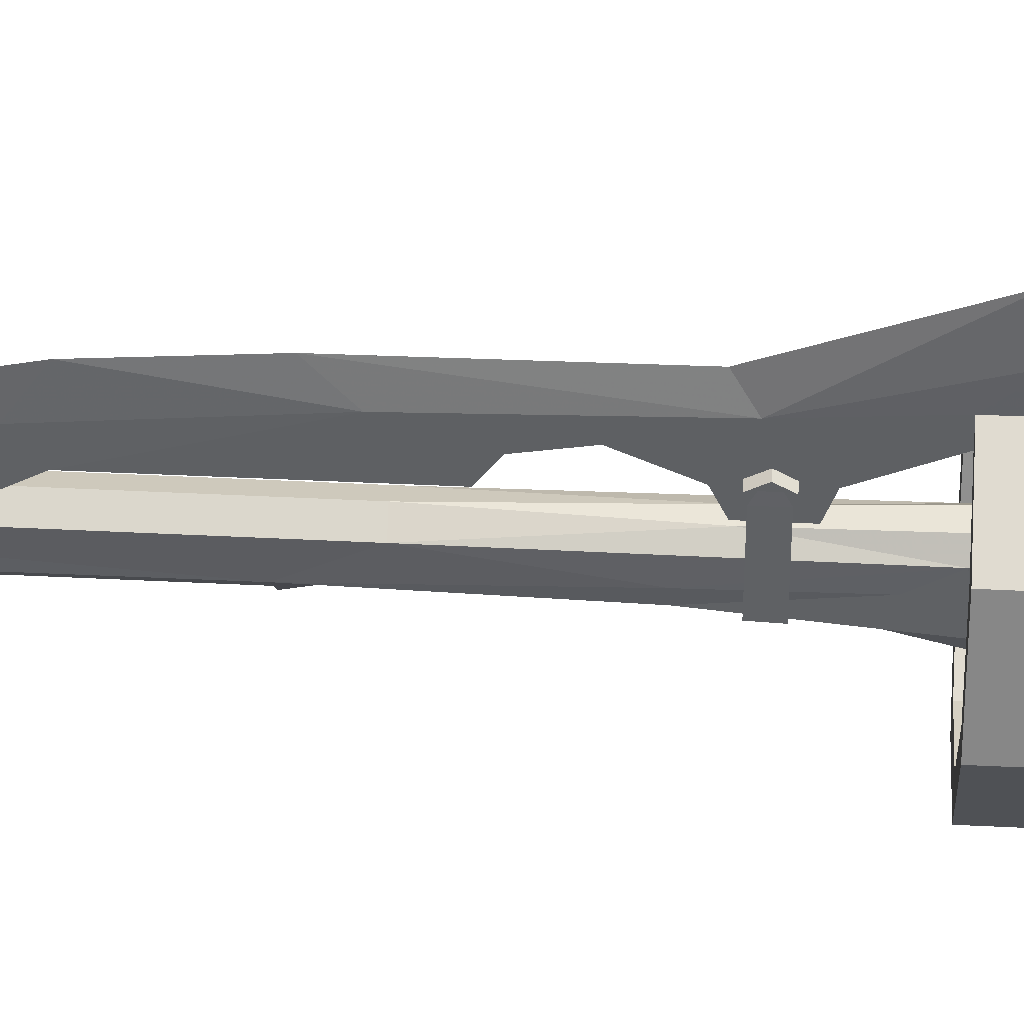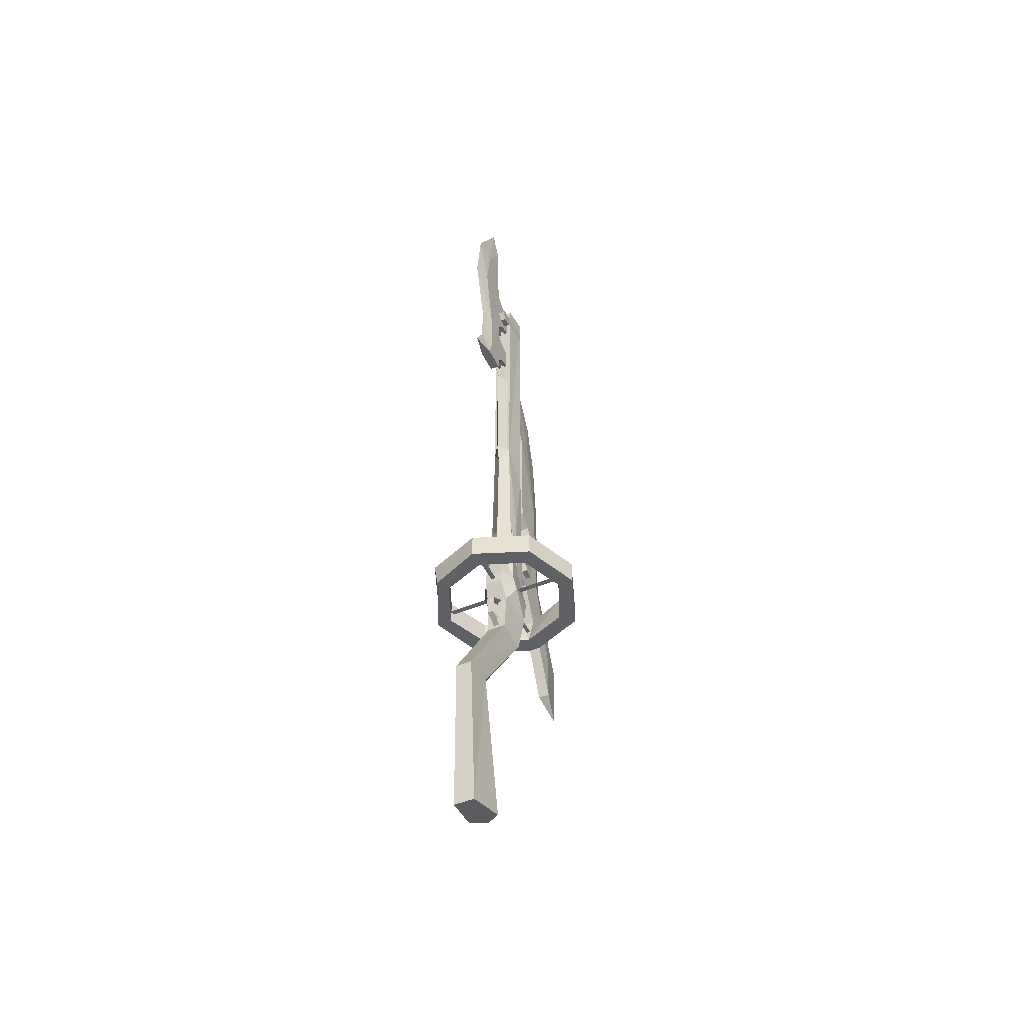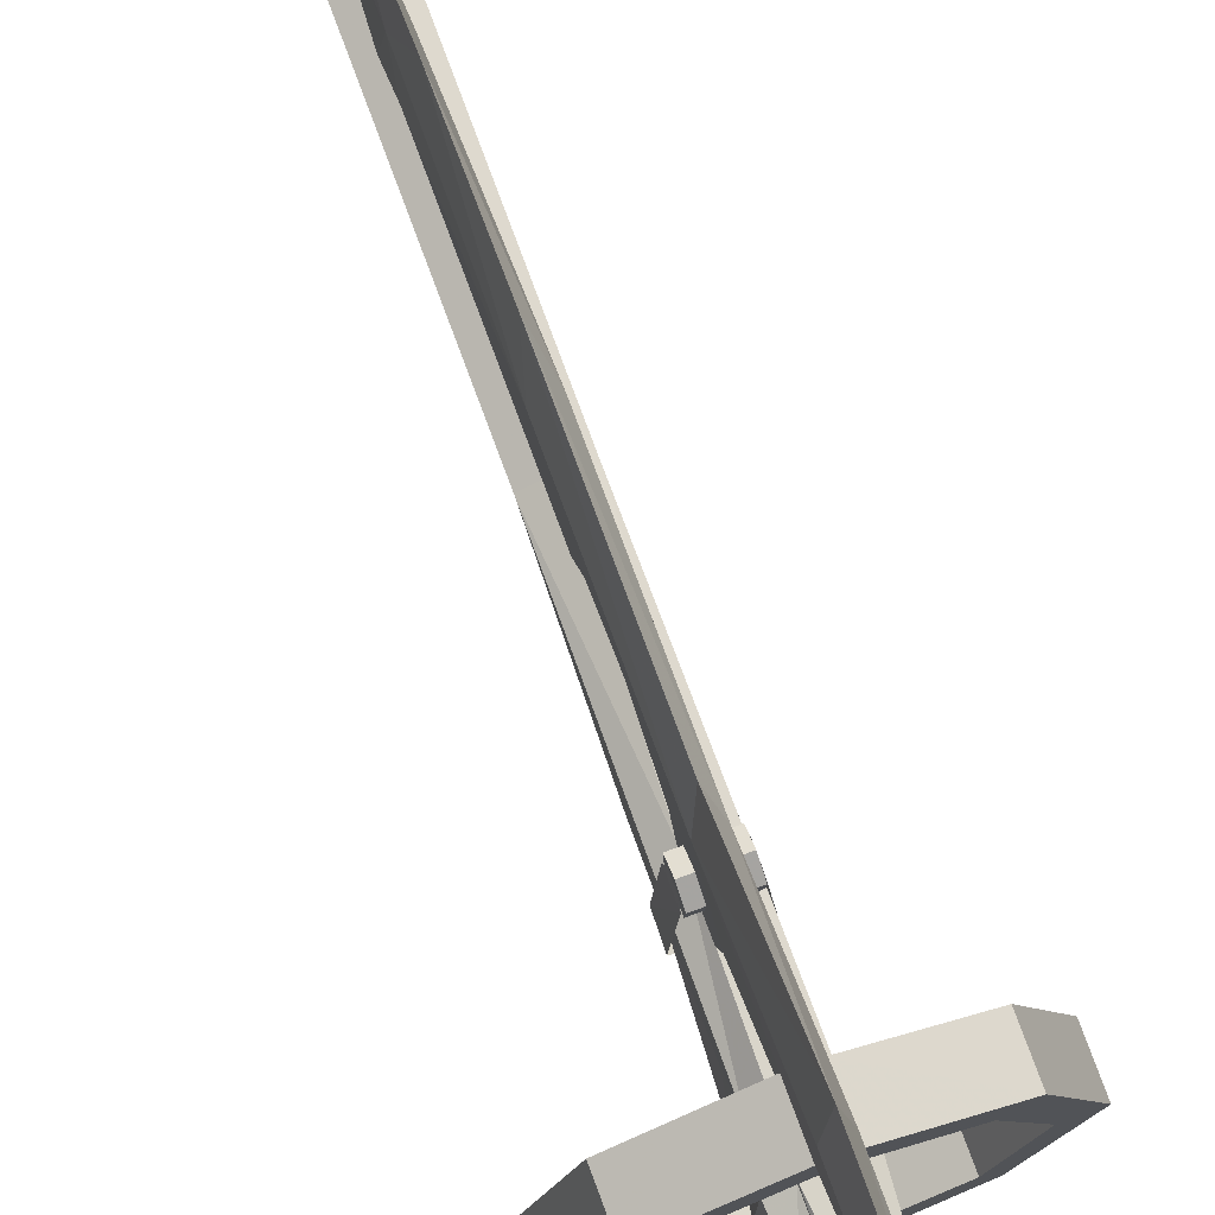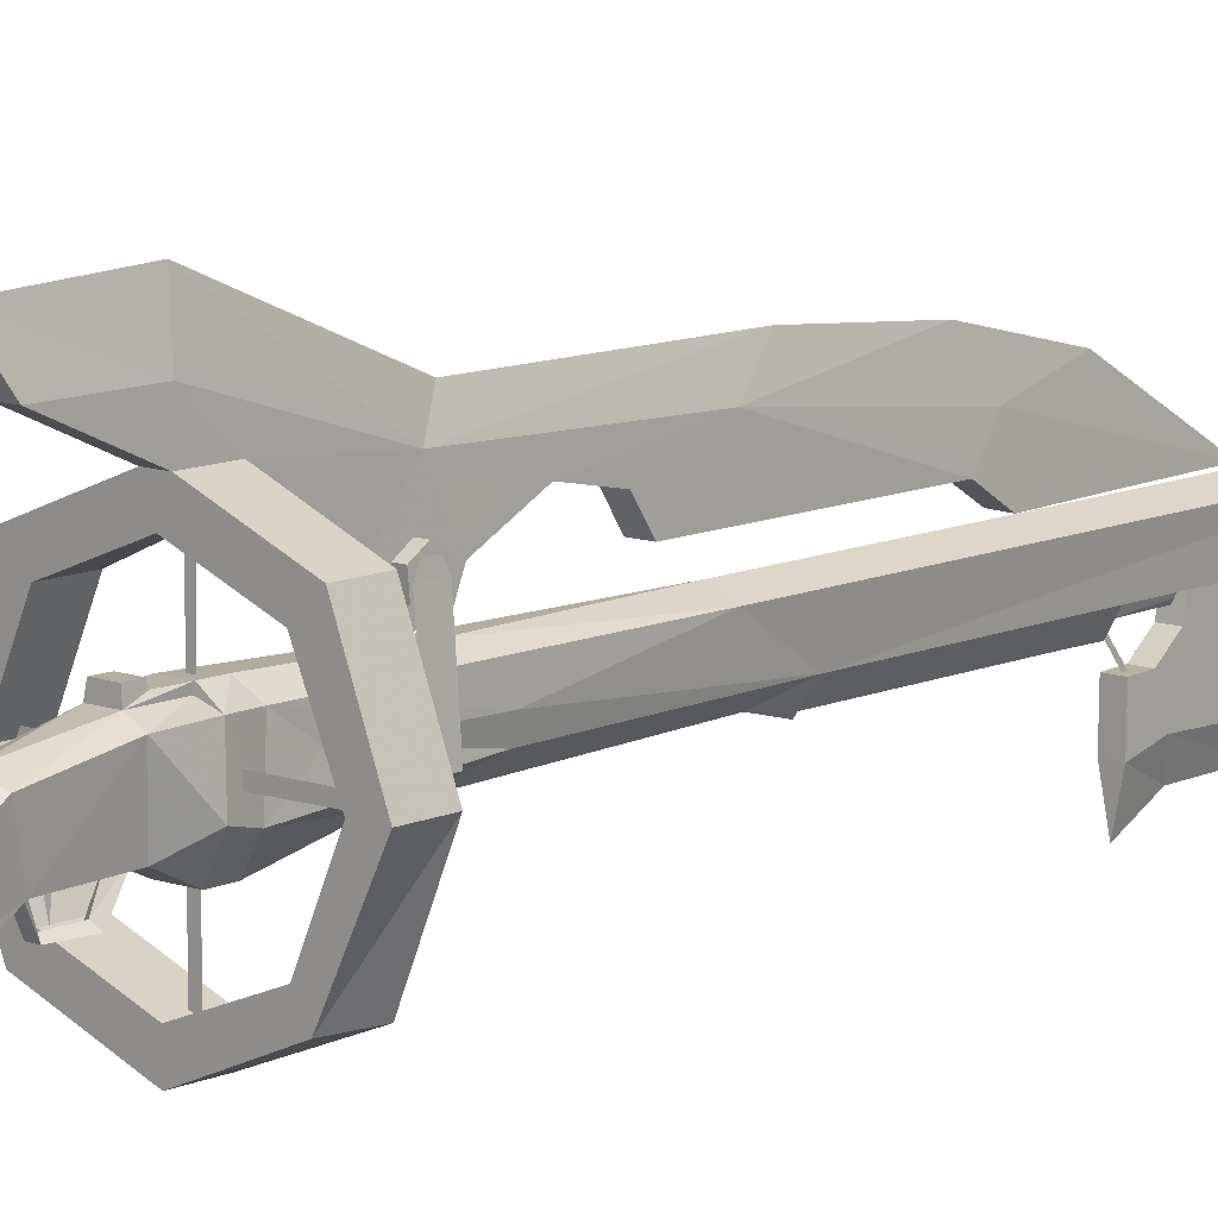
<metadata>
{"format":"obj","ext":"obj","renderer":"f3d","projection":"perspective","resolution":1024,"background":"white","views":[{"elev":47.5,"azim":93.2,"up":"+Y"},{"elev":-48.5,"azim":25.0,"up":"+Z"},{"elev":76.3,"azim":159.8,"up":"+Y"},{"elev":10.9,"azim":-138.2,"up":"+Y"}]}
</metadata>
<code>
o w21gn03
v -0.0026 -0.0235 0.8208
v 0.0087 -0.0097 0.823
v 0.0021 -0.0019 0.823
v 0.0202 -0.0235 0.8208
v 0.0155 -0.0019 0.823
v 0.0224 0.0031 0.8208
v 0.0087 0.0096 0.8208
v 0.0087 0.0028 0.823
v -0.0051 0.0031 0.8208
v 0.0087 -0.0032 0.7627
v 0.0087 -0.0335 0.4852
v -0.0013 -0.0241 0.5096
v 0.0087 -0.0394 0.508
v -0.0035 -0.0247 0.3686
v 0.0087 -0.0372 0.3258
v 0.0187 -0.0241 0.5096
v 0.0212 -0.0247 0.3686
v 0.0224 0.0031 0.4674
v 0.0087 0.0096 0.4677
v -0.0051 0.0031 0.4674
v -0.0095 -0.0294 0.2608
v -0.001 -0.0454 0.2596
v 0.0187 -0.0454 0.2596
v 0.0037 0.01 0.3464
v 0.014 0.01 0.3464
v -0.0066 0.0043 0.2652
v -0.006 -0.0129 0.3686
v 0.0021 0.0131 0.2599
v -0.0063 -0.011 0.2883
v 0.0155 0.0131 0.2599
v -0.0104 0.0053 0.2449
v 0.0009 0.0134 0.2449
v 0.0165 0.0134 0.2449
v 0.0024 0.0131 0.2286
v 0.0149 0.0131 0.2286
v -0.0013 -0.0454 0.2449
v -0.0029 -0.0347 0.2224
v 0.0205 -0.0347 0.2224
v -0.0123 -0.0254 0.2436
v 0.0187 -0.0454 0.2449
v 0.0012 0.0093 0.2171
v 0.0021 0.0168 0.2174
v 0.0012 0.0093 0.2446
v -0.0085 0.004 0.2171
v 0.0149 0.0168 0.2274
v 0.0027 0.0168 0.2274
v 0.0152 0.0168 0.2174
v 0.0271 -0.0294 0.2611
v 0.024 0.0043 0.2652
v 0.0237 -0.0129 0.3686
v 0.024 -0.011 0.2883
v 0.0277 0.0053 0.2449
v 0.0165 0.0093 0.2171
v 0.0165 0.0093 0.2446
v 0.0259 0.004 0.2171
v 0.0087 -0.0516 -0.1186
v 0.0249 -0.0622 -0.1207
v 0.0202 -0.1075 -0.1314
v -0.0026 -0.1075 -0.1314
v -0.0076 -0.0622 -0.1207
v 0.0177 -0.1166 0.0514
v 0.0227 -0.005 0.1686
v 0.0193 -0.0363 0.1777
v 0.0196 -0.0847 0.0505
v 0.0087 -0.0782 0.0471
v 0.0087 -0 0.1661
v -0.0054 -0.005 0.1686
v -0.0023 -0.0847 0.0505
v -0.0016 -0.0363 0.1777
v -0.0001 -0.1166 0.0514
v 0.0299 -0.0254 0.2436
v -0.0045 0.0296 0.3427
v -0.0045 0.0296 0.3268
v -0.0041 0.0365 0.3302
v -0.0088 -0.0263 0.3427
v -0.0041 0.0365 0.3393
v -0.0038 0.0353 0.3443
v 0.0034 0.0412 0.3346
v -0.0038 0.0412 0.3346
v 0.0034 0.0353 0.3443
v -0.0038 0.0234 0.343
v 0.0034 0.0234 0.343
v -0.0038 0.0234 0.3264
v 0.0034 0.0234 0.3264
v -0.0038 0.0353 0.3252
v 0.0034 0.0353 0.3252
v -0.0091 -0.0266 0.3268
v 0.009 -0.0391 0.3268
v 0.009 -0.0382 0.3427
v 0.0255 -0.0263 0.3427
v 0.0221 0.0296 0.3268
v 0.0221 0.0296 0.3427
v 0.0215 0.0365 0.3393
v 0.0259 -0.0266 0.3268
v 0.0215 0.0365 0.3302
v 0.014 0.0412 0.3346
v 0.0212 0.0412 0.3346
v 0.0212 0.0353 0.3443
v 0.014 0.0353 0.3252
v 0.014 0.0353 0.3443
v 0.014 0.0234 0.343
v 0.0212 0.0234 0.343
v 0.014 0.0234 0.3264
v 0.0212 0.0234 0.3264
v 0.0212 0.0353 0.3252
v -0.0045 -0.0425 0.7814
v 0.0034 -0.0485 0.7911
v -0.0045 -0.0485 0.7911
v 0.0034 -0.0425 0.7814
v -0.0045 -0.0304 0.7827
v 0.0034 -0.0304 0.7827
v -0.0045 -0.0304 0.7993
v 0.0034 -0.0304 0.7993
v -0.0045 -0.0425 0.8008
v 0.0034 -0.0425 0.8008
v 0.014 -0.0485 0.7911
v 0.0209 -0.0485 0.7911
v 0.0209 -0.0425 0.7814
v 0.014 -0.0425 0.8008
v 0.014 -0.0425 0.7814
v 0.014 -0.0304 0.7827
v 0.0209 -0.0304 0.7827
v 0.014 -0.0304 0.7993
v 0.0209 -0.0304 0.7993
v 0.0209 -0.0425 0.8008
v 0.0143 -0.0369 0.6936
v 0.003 -0.0229 0.6964
v 0.0143 -0.0229 0.6968
v 0.003 -0.0369 0.6936
v 0.0143 -0.0485 0.6796
v 0.003 -0.0485 0.6796
v 0.0143 -0.0372 0.7264
v 0.003 -0.0372 0.7264
v 0.0143 -0.0229 0.7236
v 0.003 -0.0469 0.7364
v 0.0143 -0.0469 0.7364
v 0.0143 -0.0488 0.7586
v 0.003 -0.0488 0.7586
v 0.0143 -0.0369 0.7736
v 0.003 -0.0369 0.7736
v 0.003 -0.0229 0.7746
v 0.0143 -0.0491 0.8286
v 0.004 -0.0532 0.8736
v 0.0134 -0.0532 0.8736
v 0.003 -0.0491 0.8286
v 0.003 -0.0372 0.8189
v 0.0143 -0.0229 0.8186
v 0.003 -0.0229 0.8186
v 0.0143 -0.0372 0.8189
v 0.0055 -0.0491 0.9396
v 0.0121 -0.0491 0.9396
v 0.003 -0.0769 0.6649
v 0.0087 -0.0897 0.6927
v 0.003 -0.071 0.6868
v 0.0087 -0.1041 0.6649
v 0.0087 -0.0891 0.7427
v 0.003 -0.0725 0.7452
v 0.0087 -0.11 0.8277
v 0.0034 -0.0888 0.8289
v 0.0087 -0.101 0.903
v 0.0046 -0.0788 0.8889
v 0.0087 -0.0585 0.9805
v 0.003 -0.0229 0.7233
v 0.013 -0.0788 0.8889
v 0.0143 -0.0888 0.8289
v 0.0143 -0.0725 0.7452
v 0.0143 -0.071 0.6868
v 0.0143 -0.0769 0.6649
v 0.0143 -0.0229 0.7749
v 0.003 -0.0491 0.6655
v 0.0143 -0.0491 0.6655
v 0.0024 0.0978 0.1818
v 0.0152 0.0725 0.2383
v 0.0024 0.0725 0.2383
v 0.0149 0.0978 0.1818
v 0.0021 0.0546 0.2661
v 0.0149 0.0325 0.3111
v 0.0024 0.0325 0.3111
v 0.0152 0.0546 0.2661
v 0.0024 0.014 0.3171
v 0.0149 0.014 0.3489
v 0.0024 0.014 0.3489
v 0.0149 0.014 0.3171
v 0.0149 0.0315 0.3564
v 0.0024 0.0315 0.3564
v 0.0024 0.0496 0.3933
v 0.0149 0.0428 0.4268
v 0.0024 0.0428 0.4268
v 0.0149 0.0496 0.3933
v 0.0149 0.0256 0.4383
v 0.0024 0.0256 0.4383
v 0.0149 0.0253 0.5852
v 0.0024 0.0253 0.5852
v 0.0024 0.0115 0.6068
v 0.0118 0.0115 0.6599
v 0.0055 0.0115 0.6599
v 0.0149 0.0118 0.6068
v 0.0024 0.0612 0.4752
v 0.0046 0.0456 0.6018
v 0.0024 0.0975 0.2396
v 0.0021 0.0725 0.2664
v 0.0027 0.0659 0.3389
v 0.0087 0.1275 0.1639
v 0.0087 0.13 0.2439
v 0.0087 0.0843 0.3508
v 0.0087 0.0825 0.4983
v 0.0087 0.0746 0.5824
v 0.0087 0.0575 0.6511
v 0.0087 0.0115 0.7286
v 0.013 0.0456 0.6018
v 0.0149 0.0612 0.4752
v 0.0149 0.0659 0.3389
v 0.0152 0.0725 0.2664
v 0.0149 0.0975 0.2396
v 0.0087 0.0546 0.2383
v 0.0087 -0.1032 0.2383
v 0.0709 -0.0785 0.2661
v 0.0087 -0.1032 0.2661
v 0.0709 -0.0785 0.2383
v 0.0971 -0.015 0.2661
v 0.0971 -0.015 0.2383
v 0.0734 0.0487 0.2661
v 0.0734 0.0487 0.2383
v 0.0584 -0.0644 0.2661
v 0.0087 -0.0838 0.2661
v 0.0796 -0.015 0.2661
v 0.0584 0.0346 0.2661
v 0.0584 -0.0644 0.2383
v 0.0087 -0.0838 0.2383
v 0.0796 -0.015 0.2383
v 0.0584 0.0346 0.2383
v -0.0491 -0.0785 0.2383
v -0.0535 -0.0785 0.2661
v -0.0798 -0.015 0.2661
v -0.041 -0.0644 0.2661
v -0.0623 -0.015 0.2661
v -0.041 -0.0644 0.2383
v -0.0623 -0.015 0.2383
v -0.0798 -0.015 0.2383
v -0.0557 0.0487 0.2661
v -0.041 0.0346 0.2661
v -0.041 0.0346 0.2383
v -0.0557 0.0487 0.2383
v 0.0227 0.0034 0.783
v 0.0227 0.0034 0.7989
v 0.0087 0.0096 0.7989
v 0.0215 -0.0319 0.7993
v 0.0215 -0.0319 0.783
v 0.0215 -0.0438 0.7868
v 0.0087 0.0096 0.7827
v -0.0054 0.0034 0.783
v -0.0054 0.0034 0.7989
v -0.0054 -0.0319 0.7993
v -0.0054 -0.0319 0.783
v -0.0054 -0.0438 0.7952
v -0.0054 -0.0438 0.7868
v 0.0215 -0.0438 0.7952
v 0.0087 0.0146 0.8105
v 0.0112 0.0084 0.7989
v 0.0087 0.0146 0.8008
v 0.0062 0.0084 0.7989
v 0.0065 0.0087 0.8199
v 0.0109 0.0087 0.8199
v 0.0087 0.0206 0.8105
v 0.0087 0.0206 0.8199
v 0.0055 -0.0229 0.7771
v 0.0087 -0.031 0.6586
v 0.0087 -0.03 0.7768
v 0.0059 -0.0229 0.658
v 0.0118 -0.0229 0.658
v 0.0118 -0.0229 0.7771
v 0.0087 -0.0532 0.673
v 0.0087 -0.0344 0.6583
v 0.0087 -0.0516 0.6749
v 0.0002 -0.0222 0.6443
v 0.0087 -0.0375 0.6602
v 0.0002 -0.0222 0.6602
v 0.0087 -0.0372 0.6443
v 0.0171 -0.0222 0.6602
v 0.0171 -0.0222 0.6443
v 0.0002 -0.0222 0.5221
v 0.0087 -0.0372 0.5221
v 0.0171 -0.0222 0.5221
v 0.0002 -0.0222 0.508
v 0.0087 -0.0372 0.508
v 0.0171 -0.0222 0.508
v 0.004 -0.0329 0.2236
v 0.0084 -0.0491 0.2102
v 0.004 -0.0525 0.2118
v 0.0087 -0.0313 0.2183
v 0.013 -0.0525 0.2118
v 0.014 -0.0329 0.2236
v 0.0087 -0.0313 0.1849
v 0.0087 -0.0494 0.1908
v 0.0055 -0.0522 0.1893
v 0.0121 -0.0329 0.1802
v 0.0055 -0.0329 0.1802
v 0.0121 -0.0522 0.1893
v 0.0065 -0.0329 0.1952
v 0.0087 -0.0329 0.1921
v 0.0087 -0.0488 0.1955
v 0.0109 -0.0329 0.1952
v 0.0065 0.0125 0.2511
v 0.0109 0.0575 0.2514
v 0.0109 0.0125 0.2511
v 0.0065 0.0575 0.2514
v 0.0059 -0.0835 0.2514
v 0.0115 -0.0444 0.2514
v 0.0115 -0.0835 0.2514
v 0.0059 -0.0444 0.2514
v 0.0799 -0.0169 0.2518
v 0.0271 -0.011 0.2518
v 0.0802 -0.011 0.2518
v 0.0268 -0.0172 0.2518
v -0.0626 -0.011 0.2518
v -0.0088 -0.0172 0.2518
v -0.0623 -0.0169 0.2518
v -0.0091 -0.011 0.2518
f 1 2 3
f 2 1 4
f 5 2 4
f 6 5 4
f 7 5 6
f 5 7 8
f 3 8 7
f 7 9 3
f 9 1 3
f 3 2 10
f 2 5 10
f 5 8 10
f 8 3 10
f 11 13 12
f 12 14 11
f 15 11 14
f 16 13 11
f 11 17 16
f 6 16 18
f 18 7 6
f 6 4 16
f 7 18 19
f 19 20 7
f 9 7 20
f 20 12 9
f 1 9 12
f 12 16 1
f 4 1 16
f 21 22 15
f 15 22 23
f 20 19 24
f 25 24 19
f 26 27 20
f 20 24 26
f 28 26 24
f 26 29 27
f 25 28 24
f 28 25 30
f 14 21 15
f 27 12 20
f 12 27 14
f 29 14 27
f 14 29 21
f 31 28 32
f 28 31 26
f 21 26 31
f 33 34 32
f 34 33 35
f 36 37 38
f 37 36 39
f 38 40 36
f 41 32 34
f 34 42 41
f 41 43 32
f 44 43 41
f 43 44 31
f 39 31 44
f 45 42 46
f 42 45 47
f 15 23 48
f 48 17 15
f 25 19 18
f 11 15 17
f 49 50 51
f 50 49 18
f 25 18 49
f 49 30 25
f 50 16 17
f 16 50 18
f 17 51 50
f 51 17 48
f 30 52 33
f 52 30 49
f 33 53 35
f 53 33 54
f 54 55 53
f 55 54 52
f 32 43 31
f 52 54 33
f 56 57 58
f 56 58 59
f 60 56 59
f 61 62 63
f 62 61 64
f 65 62 64
f 62 65 66
f 67 65 68
f 68 69 67
f 67 66 65
f 68 70 69
f 55 63 62
f 63 55 38
f 71 38 55
f 53 62 66
f 62 53 55
f 66 41 53
f 67 41 66
f 41 67 44
f 69 44 67
f 44 69 37
f 63 37 69
f 37 63 38
f 58 64 61
f 64 58 57
f 64 56 65
f 56 64 57
f 56 68 65
f 68 56 60
f 68 59 70
f 59 68 60
f 30 32 28
f 32 30 33
f 23 36 40
f 36 23 22
f 48 40 71
f 71 52 48
f 49 48 52
f 48 23 40
f 38 71 40
f 55 52 71
f 51 48 49
f 29 26 21
f 36 21 39
f 21 36 22
f 44 37 39
f 31 39 21
f 72 74 73
f 73 75 72
f 72 76 74
f 77 78 79
f 78 77 80
f 81 80 77
f 80 81 82
f 83 82 81
f 82 83 84
f 85 84 83
f 84 85 86
f 79 86 85
f 86 79 78
f 75 73 87
f 87 88 75
f 89 75 88
f 88 90 89
f 91 93 92
f 92 90 91
f 94 91 90
f 90 88 94
f 91 95 93
f 96 98 97
f 97 99 96
f 98 96 100
f 100 101 98
f 102 98 101
f 101 103 102
f 104 102 103
f 103 99 104
f 105 104 99
f 99 97 105
f 34 45 46
f 45 34 35
f 35 47 45
f 47 35 53
f 53 42 47
f 42 53 41
f 34 46 42
f 106 107 108
f 107 106 109
f 110 109 106
f 109 110 111
f 112 111 110
f 111 112 113
f 114 113 112
f 113 114 115
f 108 115 114
f 115 108 107
f 116 118 117
f 117 119 116
f 118 116 120
f 120 121 118
f 122 118 121
f 121 123 122
f 124 122 123
f 123 119 124
f 125 124 119
f 119 117 125
f 79 81 77
f 83 79 85
f 97 98 102
f 102 104 97
f 97 104 105
f 112 108 114
f 117 118 122
f 122 124 117
f 81 79 83
f 110 108 112
f 108 110 106
f 117 124 125
f 69 61 63
f 61 69 70
f 70 58 61
f 58 70 59
f 16 12 13
f 126 127 128
f 127 126 129
f 130 129 126
f 129 130 131
f 132 134 133
f 133 135 132
f 136 132 135
f 135 137 136
f 135 138 137
f 139 140 141
f 142 143 144
f 143 142 145
f 146 147 148
f 147 146 149
f 145 149 146
f 149 145 142
f 150 144 143
f 144 150 151
f 152 153 154
f 153 152 155
f 156 154 153
f 154 156 157
f 158 157 156
f 157 158 159
f 160 159 158
f 159 160 161
f 162 161 160
f 161 162 150
f 135 157 138
f 159 145 157
f 145 159 143
f 161 143 159
f 138 157 145
f 145 140 138
f 140 145 146
f 146 148 140
f 141 140 148
f 133 127 129
f 129 135 133
f 133 163 127
f 150 143 161
f 151 150 162
f 162 164 151
f 164 162 160
f 160 165 164
f 165 160 158
f 158 166 165
f 166 158 156
f 156 167 166
f 167 156 153
f 153 168 167
f 168 153 155
f 137 142 166
f 166 136 137
f 165 166 142
f 142 144 165
f 139 142 137
f 142 139 149
f 169 149 139
f 149 169 147
f 144 151 164
f 164 165 144
f 132 128 134
f 128 132 126
f 152 168 155
f 168 170 171
f 170 168 152
f 129 131 154
f 154 135 129
f 136 167 126
f 132 136 126
f 171 167 168
f 167 171 130
f 137 140 139
f 140 137 138
f 157 135 154
f 167 130 126
f 167 136 166
f 171 131 130
f 131 171 170
f 170 154 131
f 154 170 152
f 133 134 163
f 139 141 169
f 172 173 174
f 173 172 175
f 176 177 178
f 177 176 179
f 180 181 182
f 181 180 183
f 182 184 185
f 184 182 181
f 186 187 188
f 187 186 189
f 185 189 186
f 189 185 184
f 190 188 187
f 188 190 191
f 191 192 193
f 192 191 190
f 194 195 196
f 195 194 197
f 180 185 178
f 185 180 182
f 198 188 191
f 193 199 198
f 199 193 194
f 196 199 194
f 200 201 202
f 201 200 174
f 172 174 200
f 202 178 185
f 202 186 198
f 186 202 185
f 186 188 198
f 193 198 191
f 200 203 172
f 203 200 204
f 202 204 200
f 204 202 205
f 206 202 198
f 202 206 205
f 198 199 207
f 207 206 198
f 208 207 199
f 199 209 208
f 210 209 195
f 209 210 208
f 211 210 192
f 211 190 187
f 183 184 181
f 184 183 177
f 190 211 192
f 211 187 189
f 212 211 189
f 189 184 212
f 177 212 184
f 213 177 179
f 177 213 212
f 214 212 213
f 214 213 173
f 173 175 214
f 211 206 207
f 207 210 211
f 210 207 208
f 205 206 212
f 212 204 205
f 212 206 211
f 204 212 214
f 214 203 204
f 214 175 203
f 175 172 203
f 210 195 197
f 197 192 210
f 196 195 209
f 199 196 209
f 183 178 177
f 178 183 180
f 201 178 202
f 178 201 176
f 193 197 194
f 197 193 192
f 174 173 215
f 215 179 176
f 216 217 218
f 219 217 216
f 217 219 220
f 221 220 219
f 220 221 222
f 223 222 221
f 222 223 213
f 173 213 223
f 218 224 225
f 217 224 218
f 224 217 226
f 220 226 217
f 226 220 227
f 222 227 220
f 227 222 179
f 213 179 222
f 225 228 229
f 224 228 225
f 228 224 230
f 226 230 224
f 230 226 231
f 227 231 226
f 231 227 215
f 179 215 227
f 229 219 216
f 228 219 229
f 219 228 221
f 230 221 228
f 221 230 223
f 231 223 230
f 223 231 173
f 215 173 231
f 232 216 233
f 233 234 232
f 233 216 218
f 233 218 235
f 235 236 233
f 235 218 225
f 235 225 237
f 237 238 235
f 237 225 229
f 237 229 232
f 232 239 237
f 232 229 216
f 239 232 234
f 234 240 239
f 234 233 236
f 236 241 234
f 236 235 238
f 238 242 236
f 238 237 239
f 239 243 238
f 243 239 240
f 240 201 243
f 240 234 241
f 241 176 240
f 241 236 242
f 242 215 241
f 242 238 243
f 243 174 242
f 243 201 174
f 240 176 201
f 241 215 176
f 242 174 215
f 244 246 245
f 245 247 244
f 248 244 247
f 247 249 248
f 246 244 250
f 250 251 246
f 252 246 251
f 251 253 252
f 254 255 253
f 253 251 254
f 254 256 255
f 247 257 249
f 258 259 260
f 259 261 260
f 258 260 261
f 262 258 261
f 263 259 258
f 258 264 263
f 265 263 264
f 264 258 265
f 262 265 258
f 262 263 265
f 266 267 268
f 267 266 269
f 270 268 267
f 268 270 271
f 272 273 267
f 267 274 272
f 275 276 277
f 276 275 278
f 279 278 280
f 278 279 276
f 277 276 279
f 281 278 275
f 278 281 282
f 280 282 283
f 282 280 278
f 284 282 281
f 282 284 285
f 283 285 286
f 285 283 282
f 287 288 289
f 288 287 290
f 290 291 288
f 291 290 292
f 292 289 291
f 289 292 287
f 293 295 294
f 294 296 293
f 293 297 295
f 294 298 296
f 297 298 295
f 298 297 296
f 298 288 291
f 288 298 294
f 294 289 288
f 289 294 295
f 295 291 289
f 291 295 298
f 299 300 301
f 301 302 299
f 300 302 301
f 303 304 305
f 304 303 306
f 307 308 309
f 308 307 310
f 311 312 313
f 312 311 314
f 315 316 317
f 316 315 318

</code>
